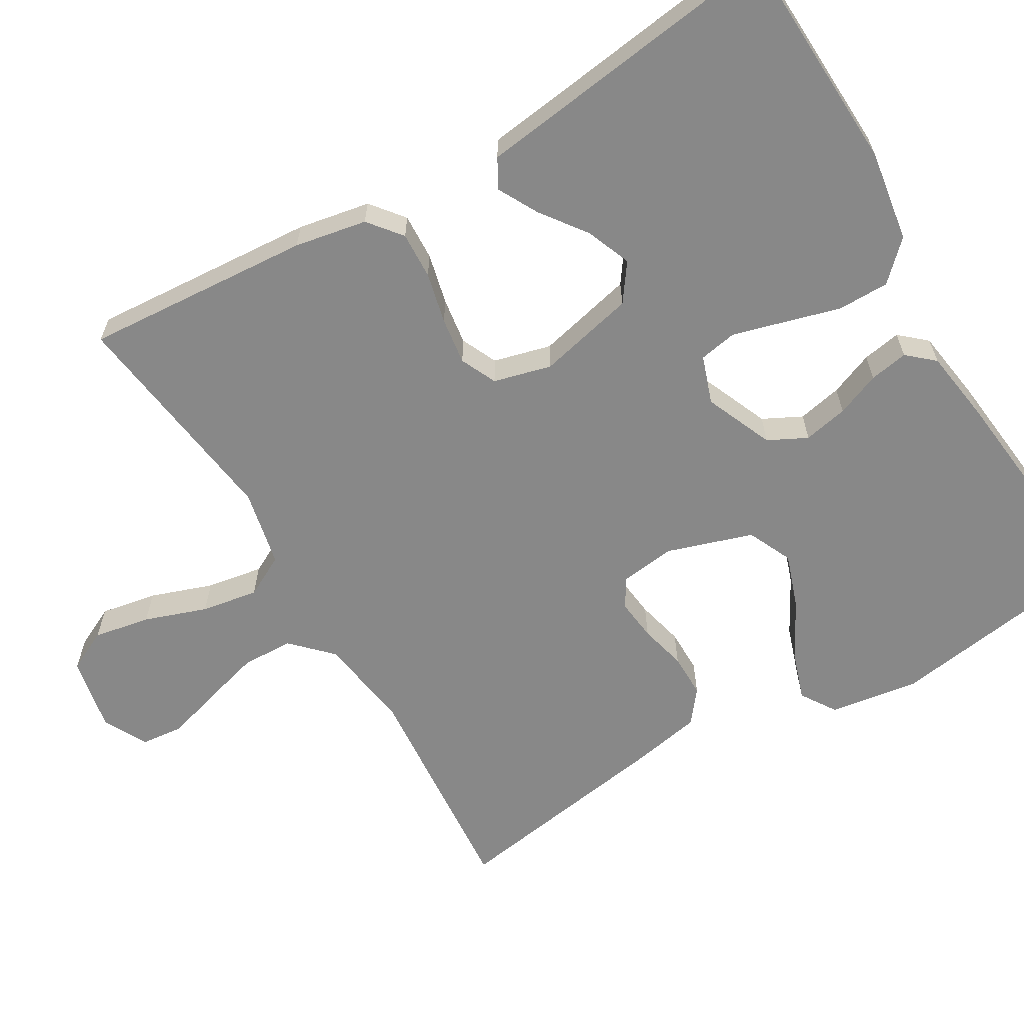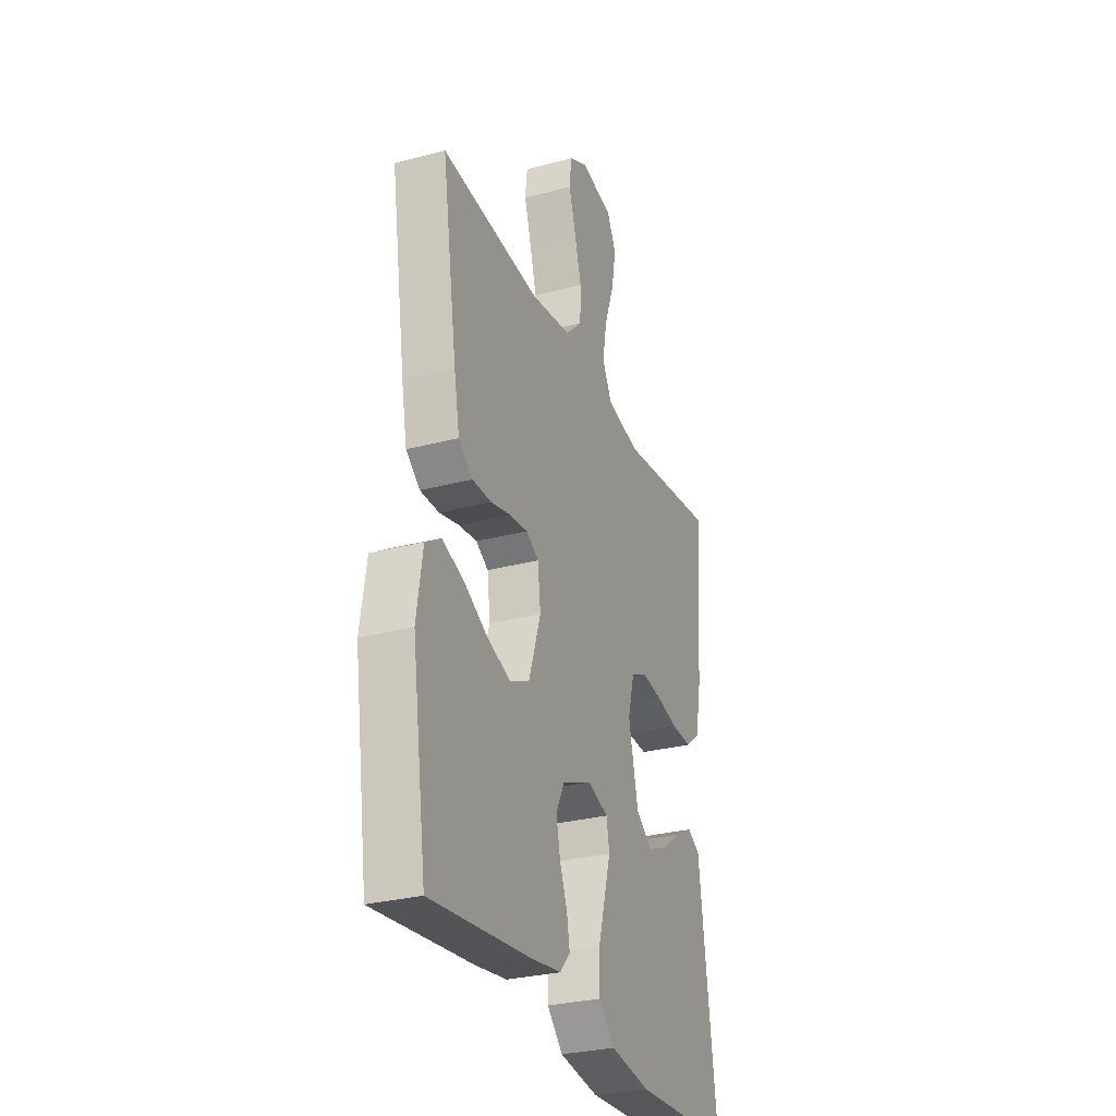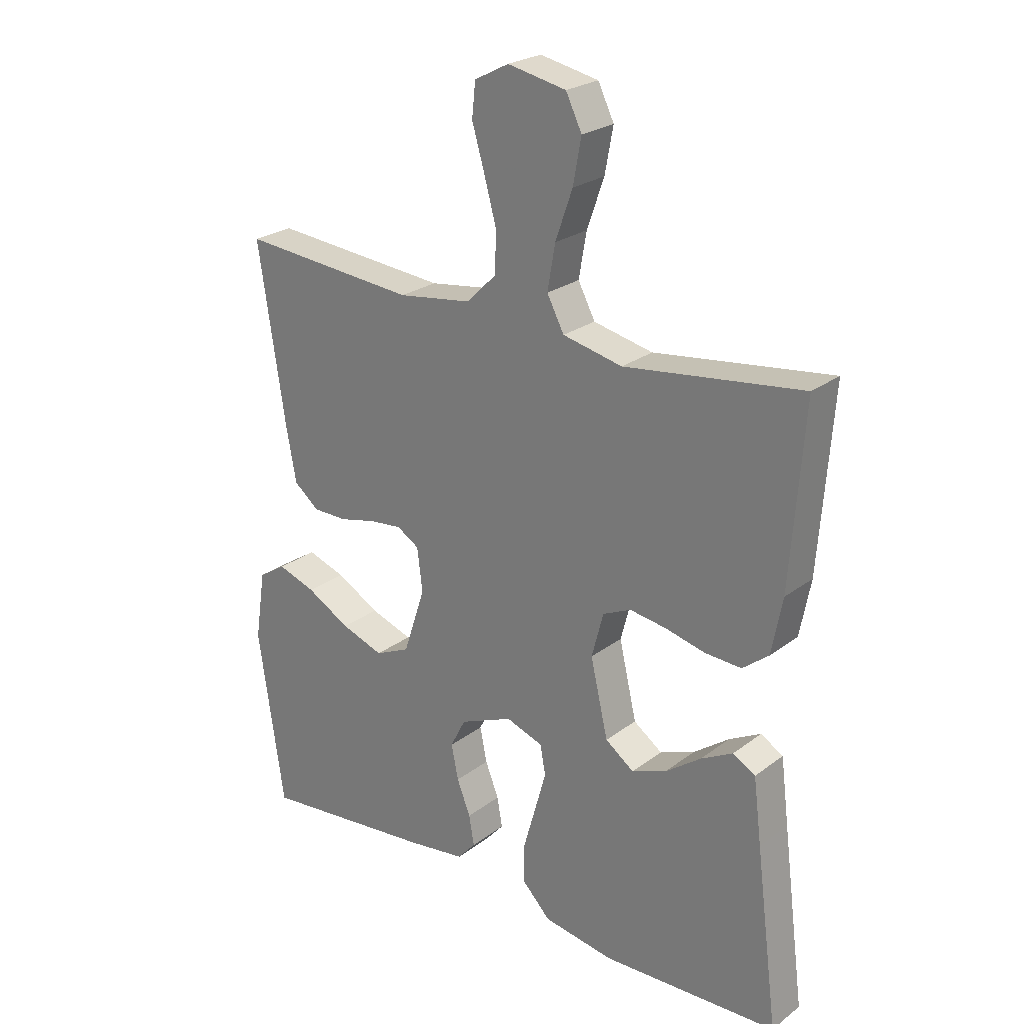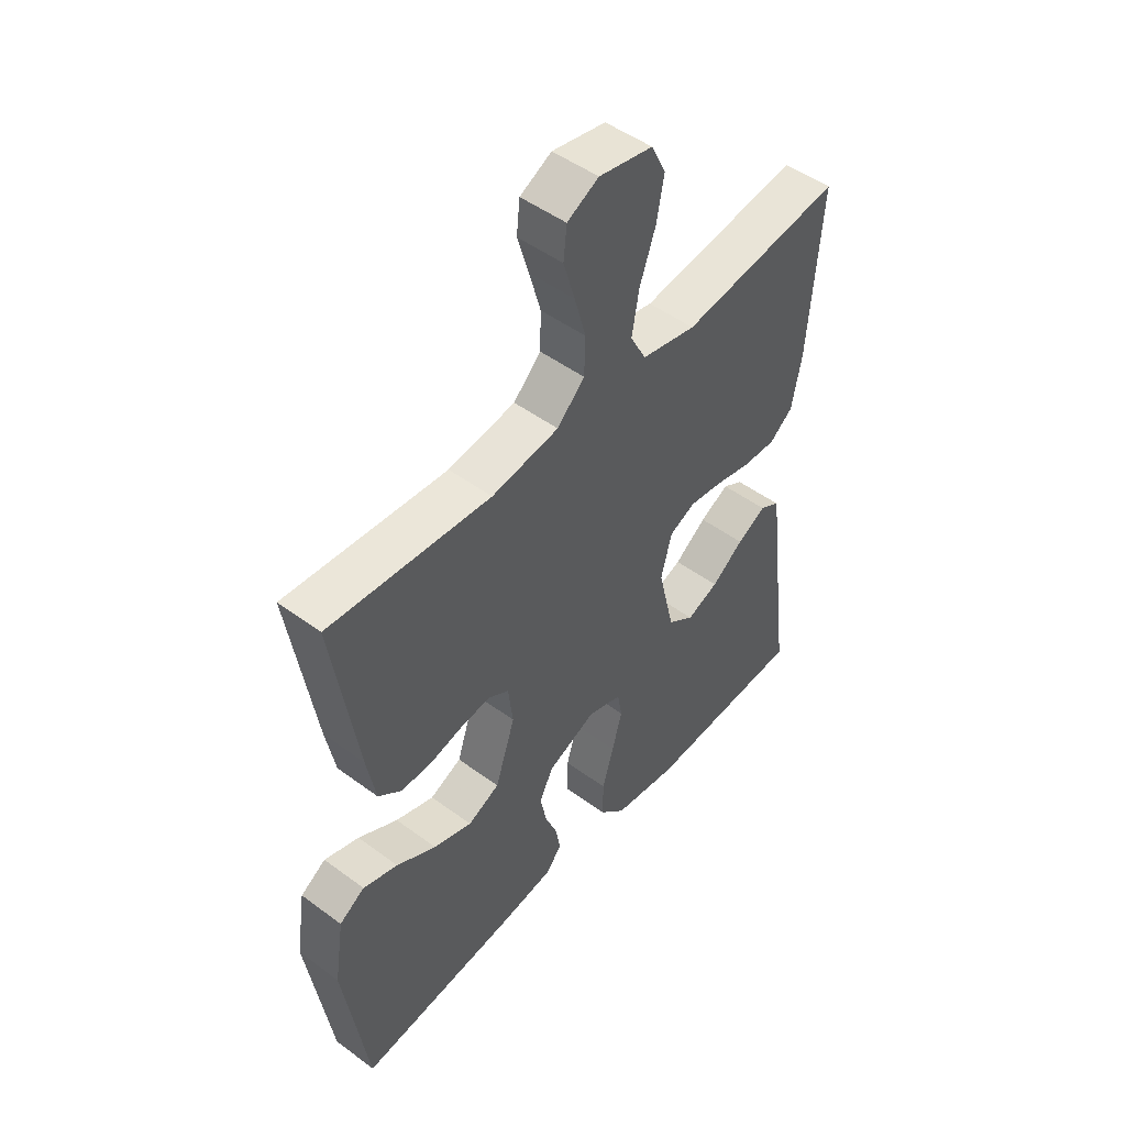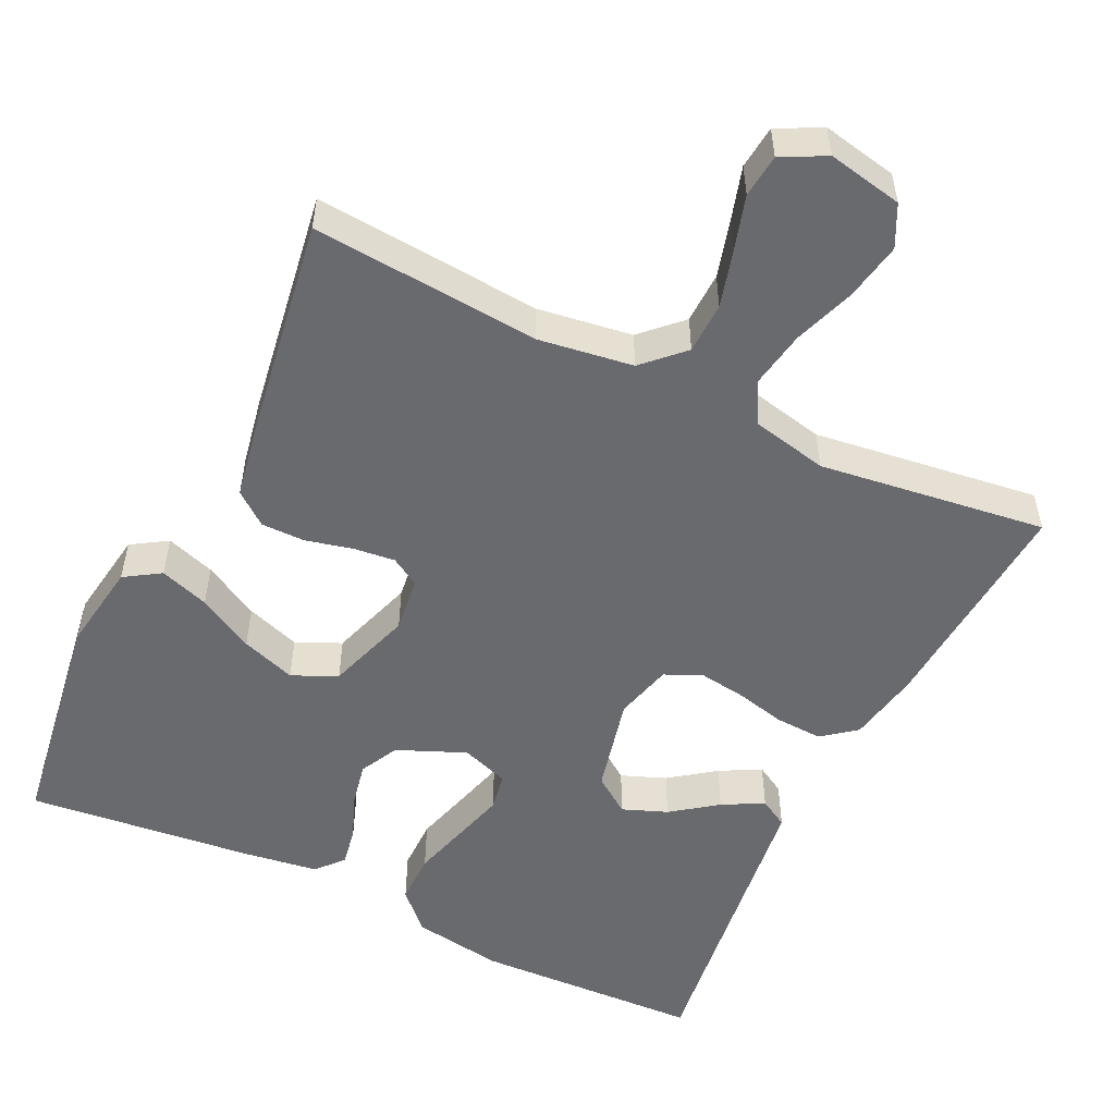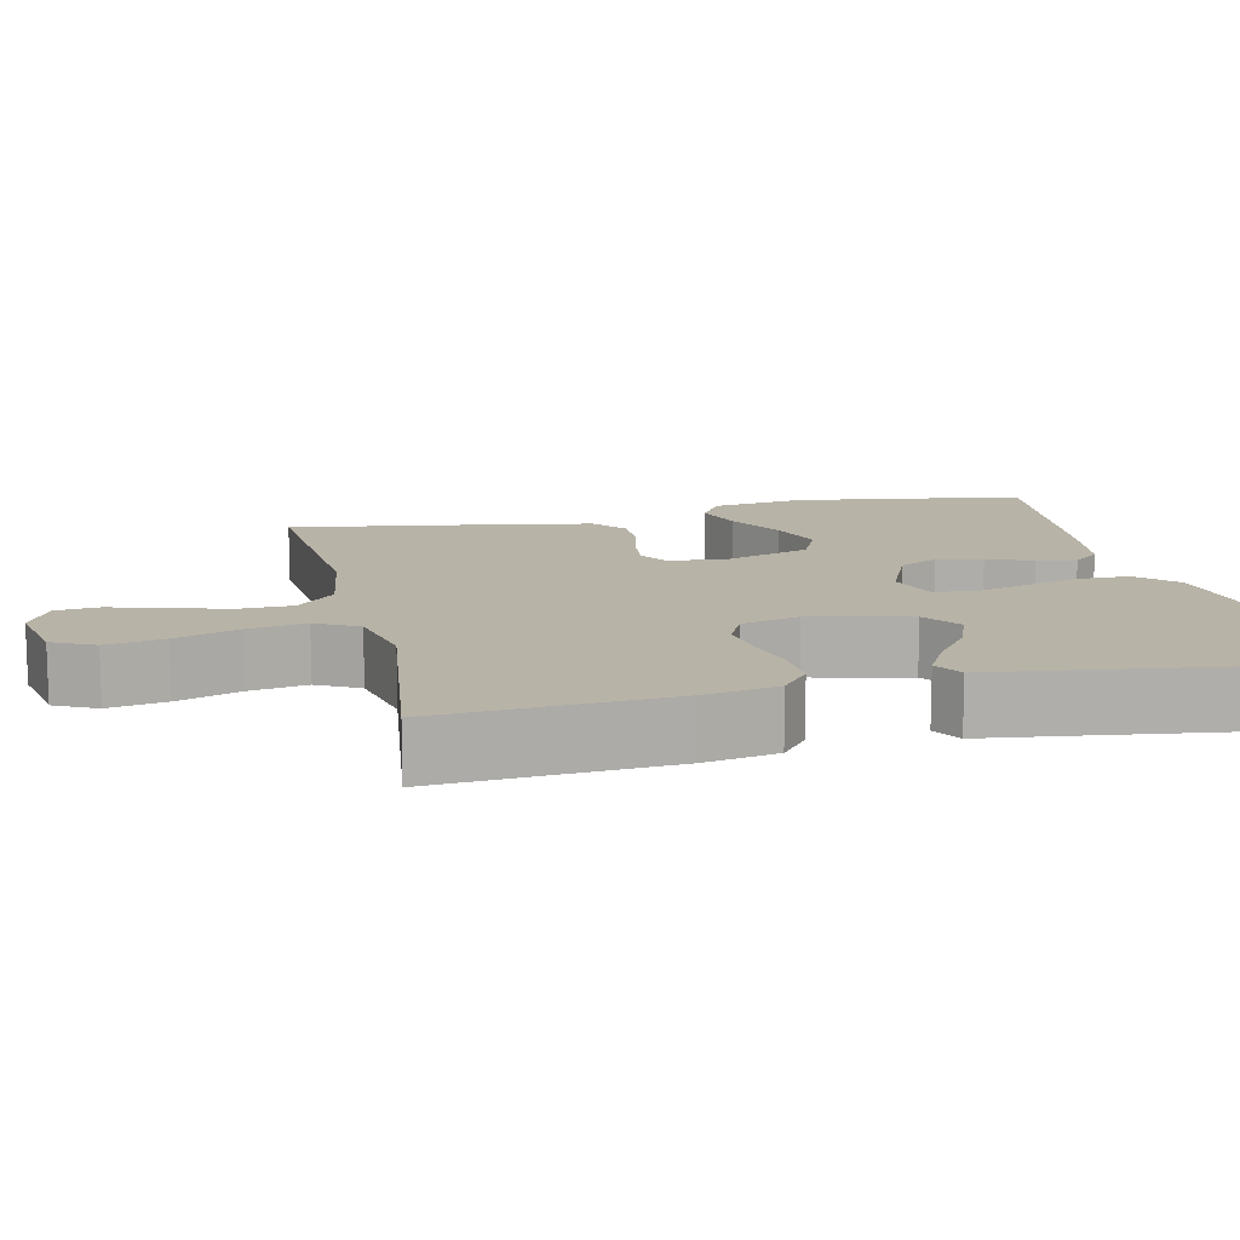
<metadata>
{"format":"obj","ext":"obj","renderer":"f3d","projection":"perspective","resolution":1024,"background":"white","views":[{"elev":-62.9,"azim":120.7,"up":"+Y"},{"elev":-29.2,"azim":-68.5,"up":"+Z"},{"elev":24.6,"azim":39.5,"up":"+Z"},{"elev":49.2,"azim":-50.7,"up":"+Z"},{"elev":-53.0,"azim":-25.7,"up":"+Y"},{"elev":12.7,"azim":77.3,"up":"+Y"}]}
</metadata>
<code>
v 0.5 0.07 0.5
v 0.478 0.07 0.2
v 0.46 0.07 0.105
v 0.416 0.07 0.07
v 0.354 0.07 0.073
v 0.287 0.07 0.089
v 0.225 0.07 0.098
v 0.177 0.07 0.076
v 0.157 0.07 0
v 0.187 0.07 -0.129
v 0.236 0.07 -0.164
v 0.295 0.07 -0.141
v 0.355 0.07 -0.097
v 0.409 0.07 -0.068
v 0.447 0.07 -0.09
v 0.461 0.07 -0.2
v 0.5 0.07 -0.5
v 0.2 0.07 -0.512
v 0.08 0.07 -0.493
v 0.032 0.07 -0.444
v 0.032 0.07 -0.376
v 0.053 0.07 -0.302
v 0.072 0.07 -0.234
v 0.063 0.07 -0.184
v 0 0.07 -0.162
v -0.09 0.07 -0.2
v -0.116 0.07 -0.251
v -0.104 0.07 -0.31
v -0.081 0.07 -0.368
v -0.072 0.07 -0.419
v -0.103 0.07 -0.454
v -0.2 0.07 -0.468
v -0.5 0.07 -0.5
v -0.544 0.07 -0.2
v -0.526 0.07 -0.082
v -0.479 0.07 -0.052
v -0.414 0.07 -0.074
v -0.34 0.07 -0.115
v -0.268 0.07 -0.14
v -0.209 0.07 -0.113
v -0.172 0.07 0
v -0.181 0.07 0.073
v -0.219 0.07 0.096
v -0.274 0.07 0.09
v -0.336 0.07 0.075
v -0.394 0.07 0.075
v -0.437 0.07 0.109
v -0.454 0.07 0.2
v -0.5 0.07 0.5
v -0.2 0.07 0.475
v -0.075 0.07 0.493
v -0.024 0.07 0.543
v -0.022 0.07 0.611
v -0.043 0.07 0.687
v -0.064 0.07 0.758
v -0.058 0.07 0.815
v 0 0.07 0.845
v 0.099 0.07 0.825
v 0.126 0.07 0.77
v 0.112 0.07 0.695
v 0.083 0.07 0.613
v 0.07 0.07 0.538
v 0.099 0.07 0.483
v 0.2 0.07 0.461
v 0.5 0 0.5
v 0.478 0 0.2
v 0.46 0 0.105
v 0.416 0 0.07
v 0.354 0 0.073
v 0.287 0 0.089
v 0.225 0 0.098
v 0.177 0 0.076
v 0.157 0 0
v 0.187 0 -0.129
v 0.236 0 -0.164
v 0.295 0 -0.141
v 0.355 0 -0.097
v 0.409 0 -0.068
v 0.447 0 -0.09
v 0.461 0 -0.2
v 0.5 0 -0.5
v 0.2 0 -0.512
v 0.08 0 -0.493
v 0.032 0 -0.444
v 0.032 0 -0.376
v 0.053 0 -0.302
v 0.072 0 -0.234
v 0.063 0 -0.184
v 0 0 -0.162
v -0.09 0 -0.2
v -0.116 0 -0.251
v -0.104 0 -0.31
v -0.081 0 -0.368
v -0.072 0 -0.419
v -0.103 0 -0.454
v -0.2 0 -0.468
v -0.5 0 -0.5
v -0.544 0 -0.2
v -0.526 0 -0.082
v -0.479 0 -0.052
v -0.414 0 -0.074
v -0.34 0 -0.115
v -0.268 0 -0.14
v -0.209 0 -0.113
v -0.172 0 0
v -0.181 0 0.073
v -0.219 0 0.096
v -0.274 0 0.09
v -0.336 0 0.075
v -0.394 0 0.075
v -0.437 0 0.109
v -0.454 0 0.2
v -0.5 0 0.5
v -0.2 0 0.475
v -0.075 0 0.493
v -0.024 0 0.543
v -0.022 0 0.611
v -0.043 0 0.687
v -0.064 0 0.758
v -0.058 0 0.815
v 0 0 0.845
v 0.099 0 0.825
v 0.126 0 0.77
v 0.112 0 0.695
v 0.083 0 0.613
v 0.07 0 0.538
v 0.099 0 0.483
v 0.2 0 0.461
f 59 60 61
f 58 59 61
f 57 58 61
f 56 57 61
f 55 56 61
f 54 55 61
f 53 54 61 62
f 52 53 62 63
f 48 49 50
f 47 48 50
f 46 47 50
f 45 46 50
f 44 45 50
f 43 44 50 51
f 51 52 63
f 43 51 63
f 42 43 63
f 36 37 38
f 35 36 38
f 34 35 38
f 33 34 38
f 32 33 38
f 31 32 38
f 30 31 38
f 29 30 38
f 28 29 38
f 27 28 38 39
f 26 27 39 40
f 20 21 22
f 19 20 22
f 18 19 22
f 17 18 22
f 16 17 22
f 16 22 23
f 14 15 16
f 13 14 16
f 12 13 16
f 11 12 16 23
f 10 11 23 24
f 4 5 6
f 3 4 6
f 2 3 6
f 1 2 6
f 64 1 6
f 64 6 7
f 64 7 8
f 63 64 8
f 42 63 8
f 41 42 8
f 41 8 9
f 40 41 9
f 26 40 9
f 25 26 9
f 9 10 24 25
f 125 124 123
f 125 123 122
f 125 122 121
f 125 121 120
f 125 120 119
f 125 119 118
f 126 125 118 117
f 127 126 117 116
f 114 113 112
f 114 112 111
f 114 111 110
f 114 110 109
f 114 109 108
f 115 114 108 107
f 127 116 115
f 127 115 107
f 127 107 106
f 102 101 100
f 102 100 99
f 102 99 98
f 102 98 97
f 102 97 96
f 102 96 95
f 102 95 94
f 102 94 93
f 102 93 92
f 103 102 92 91
f 104 103 91 90
f 86 85 84
f 86 84 83
f 86 83 82
f 86 82 81
f 86 81 80
f 87 86 80
f 80 79 78
f 80 78 77
f 80 77 76
f 87 80 76 75
f 88 87 75 74
f 70 69 68
f 70 68 67
f 70 67 66
f 70 66 65
f 70 65 128
f 71 70 128
f 72 71 128
f 72 128 127
f 72 127 106
f 72 106 105
f 73 72 105
f 73 105 104
f 73 104 90
f 73 90 89
f 89 88 74 73
f 1 65 66 2
f 2 66 67 3
f 3 67 68 4
f 4 68 69 5
f 5 69 70 6
f 6 70 71 7
f 7 71 72 8
f 8 72 73 9
f 9 73 74 10
f 10 74 75 11
f 11 75 76 12
f 12 76 77 13
f 13 77 78 14
f 14 78 79 15
f 15 79 80 16
f 16 80 81 17
f 17 81 82 18
f 18 82 83 19
f 19 83 84 20
f 20 84 85 21
f 21 85 86 22
f 22 86 87 23
f 23 87 88 24
f 24 88 89 25
f 25 89 90 26
f 26 90 91 27
f 27 91 92 28
f 28 92 93 29
f 29 93 94 30
f 30 94 95 31
f 31 95 96 32
f 32 96 97 33
f 33 97 98 34
f 34 98 99 35
f 35 99 100 36
f 36 100 101 37
f 37 101 102 38
f 38 102 103 39
f 39 103 104 40
f 40 104 105 41
f 41 105 106 42
f 42 106 107 43
f 43 107 108 44
f 44 108 109 45
f 45 109 110 46
f 46 110 111 47
f 47 111 112 48
f 48 112 113 49
f 49 113 114 50
f 50 114 115 51
f 51 115 116 52
f 52 116 117 53
f 53 117 118 54
f 54 118 119 55
f 55 119 120 56
f 56 120 121 57
f 57 121 122 58
f 58 122 123 59
f 59 123 124 60
f 60 124 125 61
f 61 125 126 62
f 62 126 127 63
f 63 127 128 64
f 64 128 65 1

</code>
